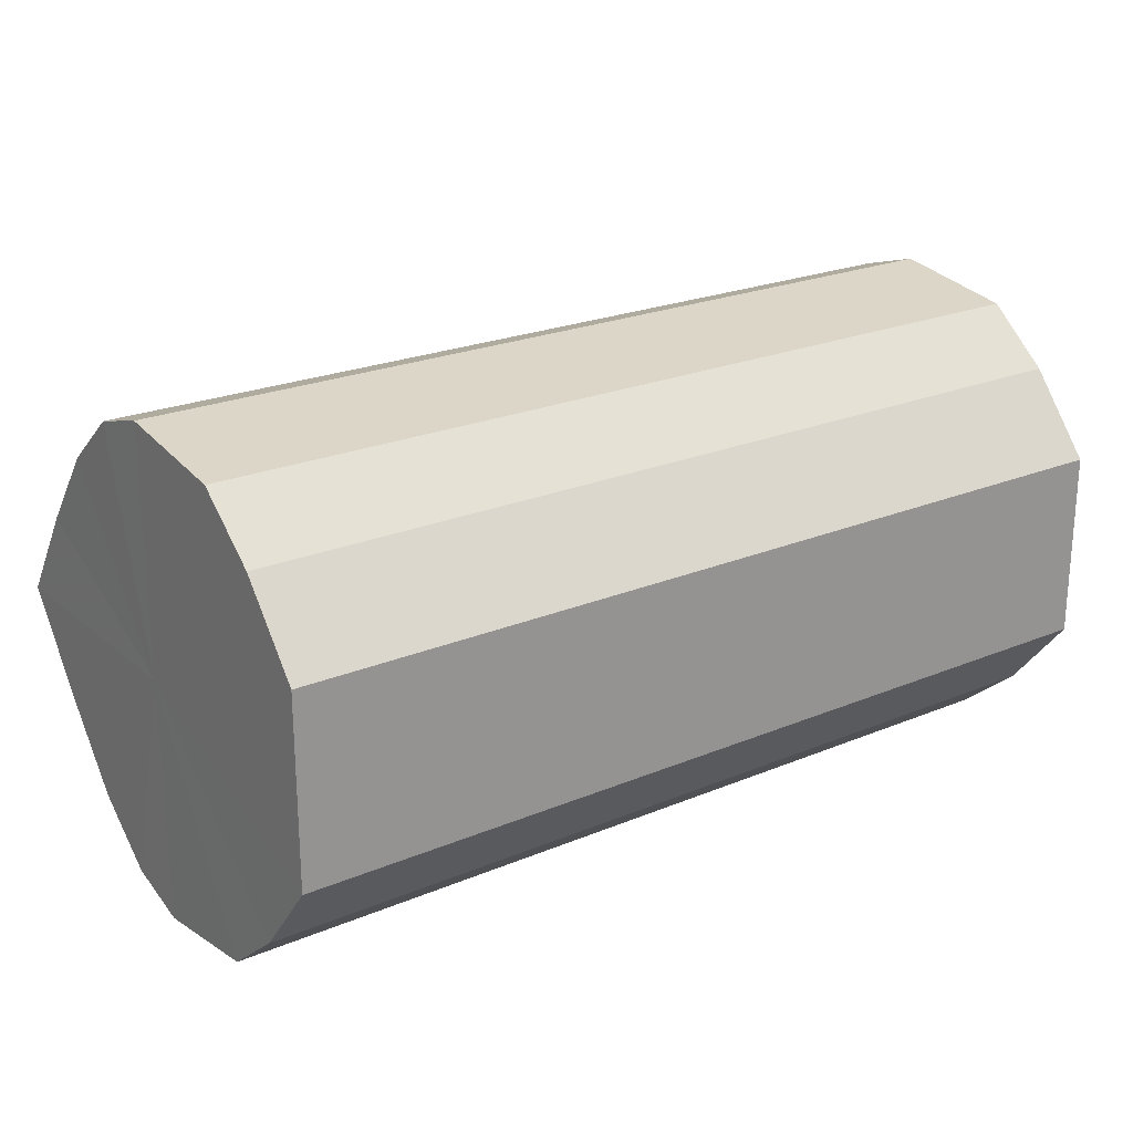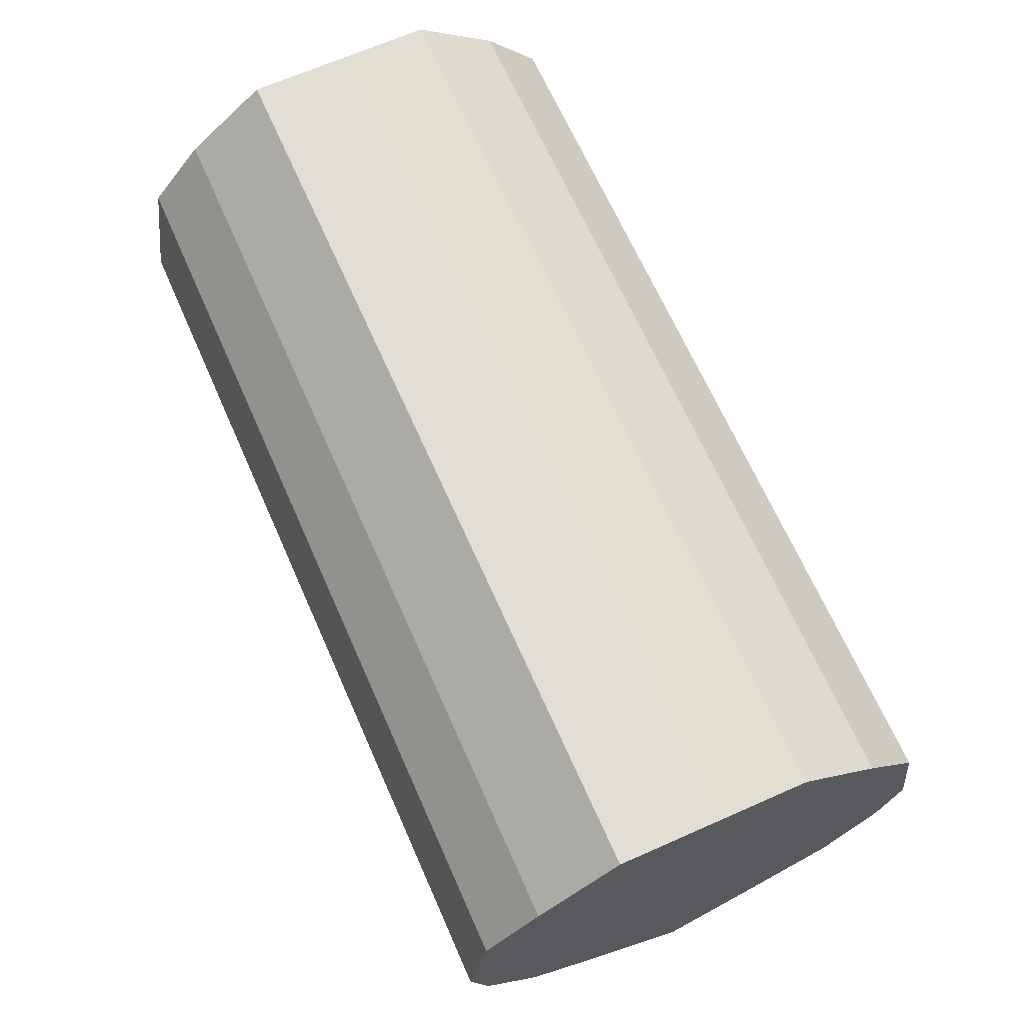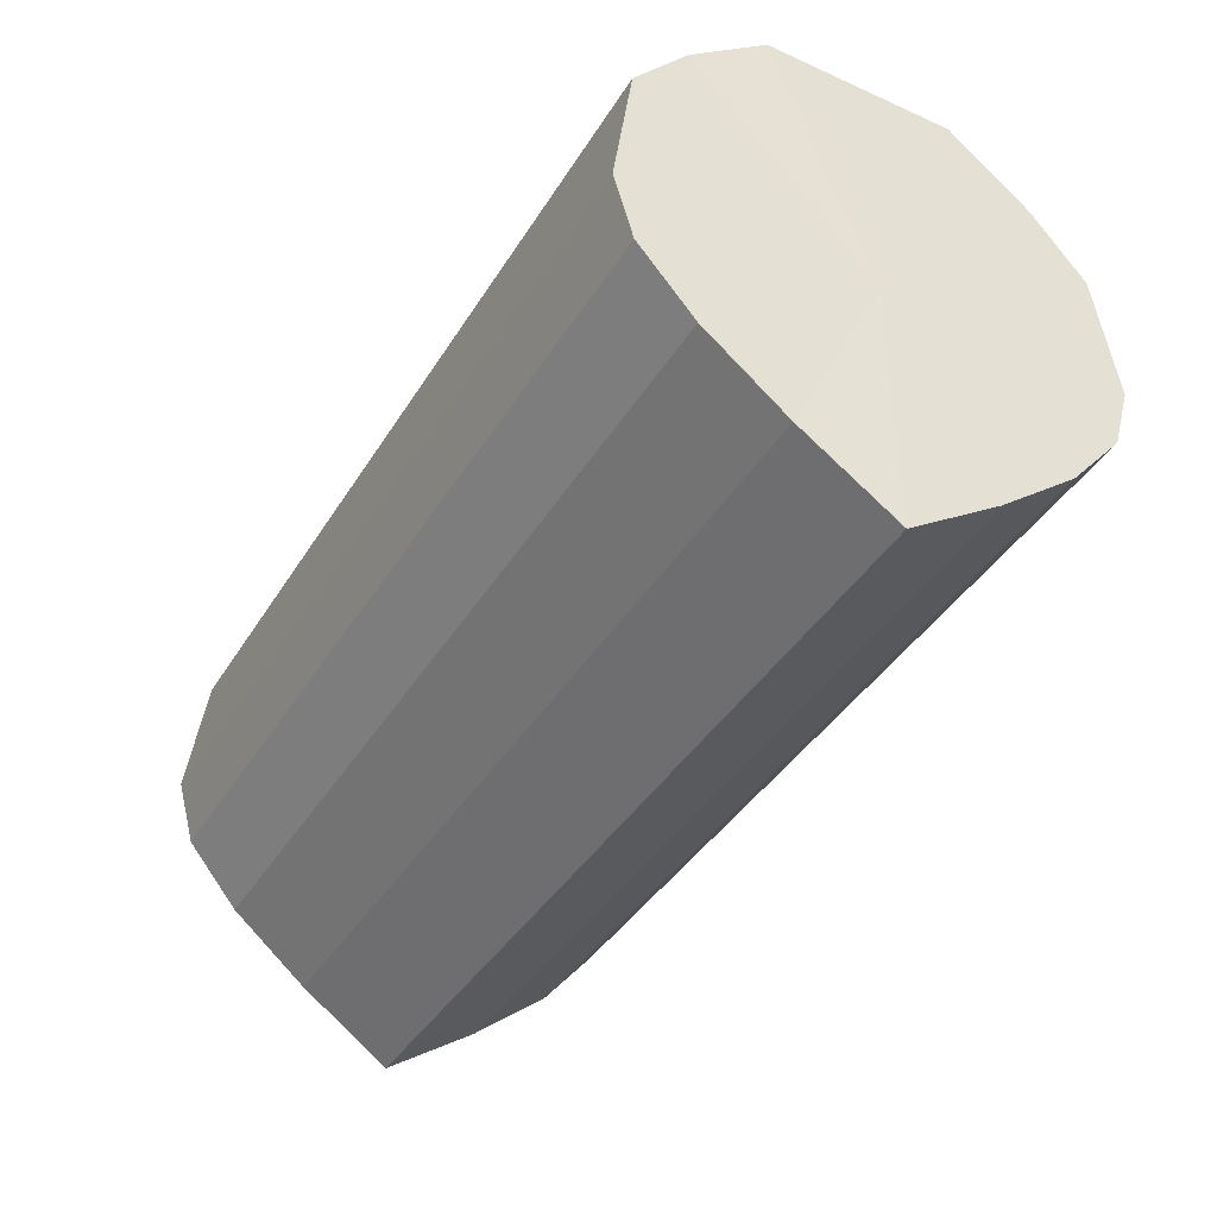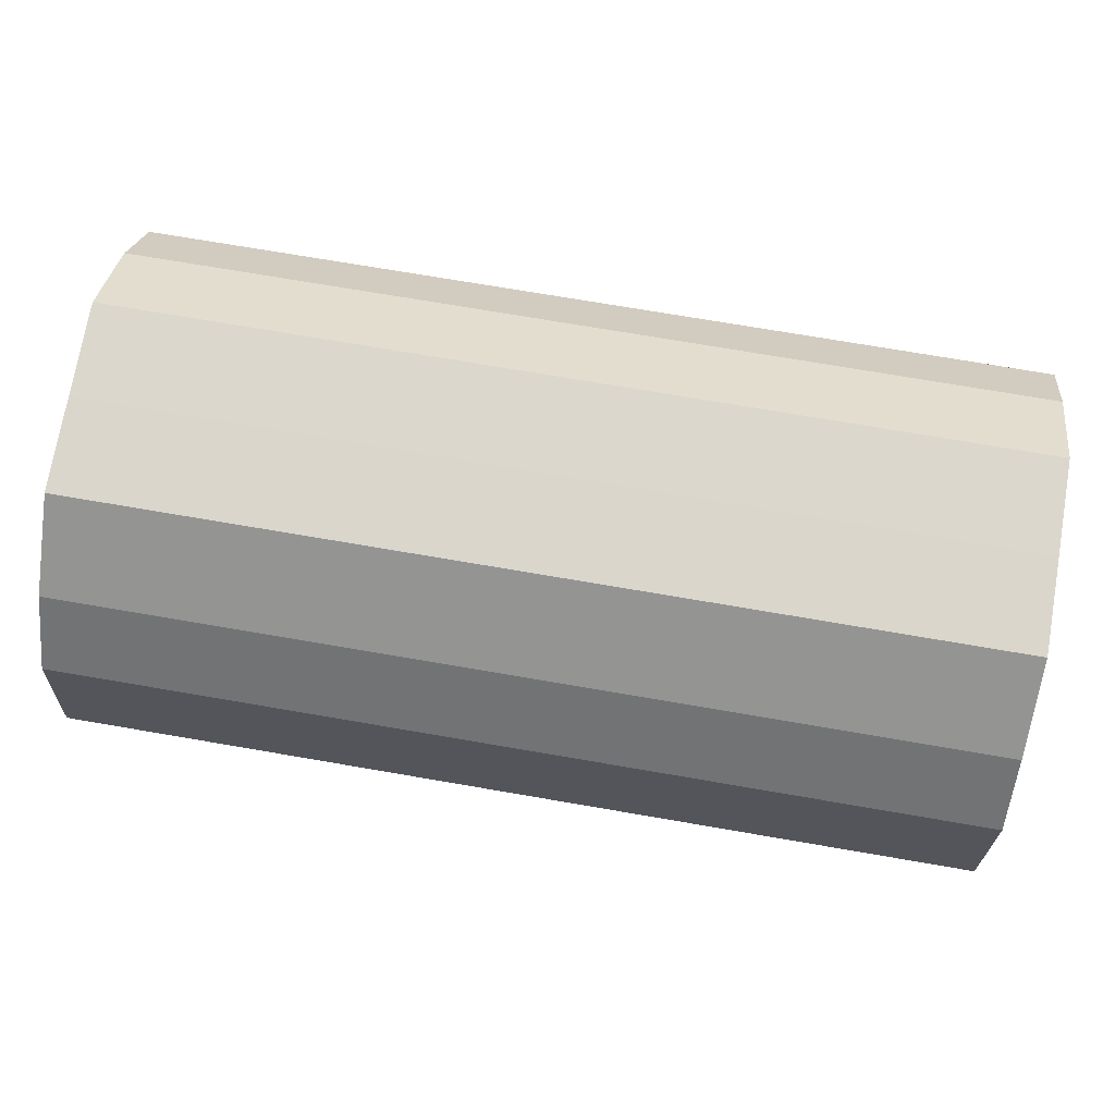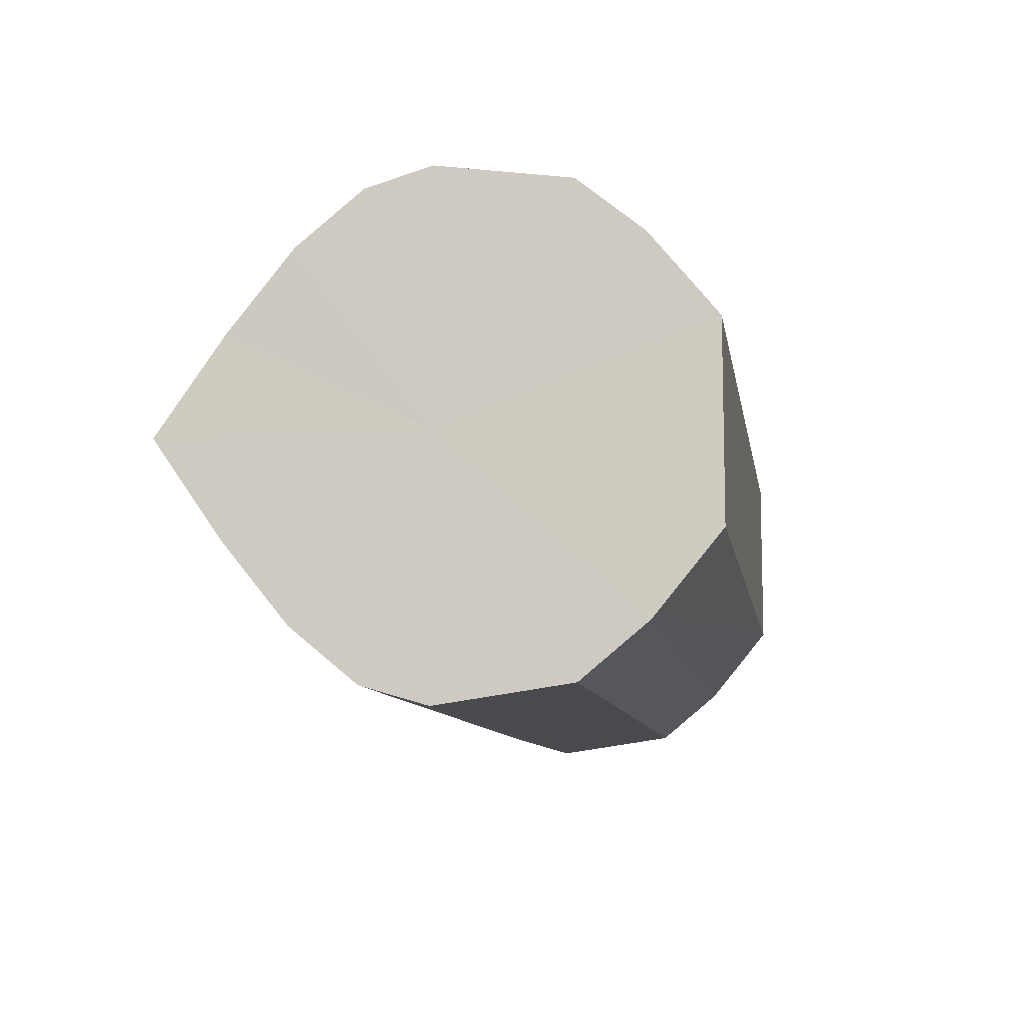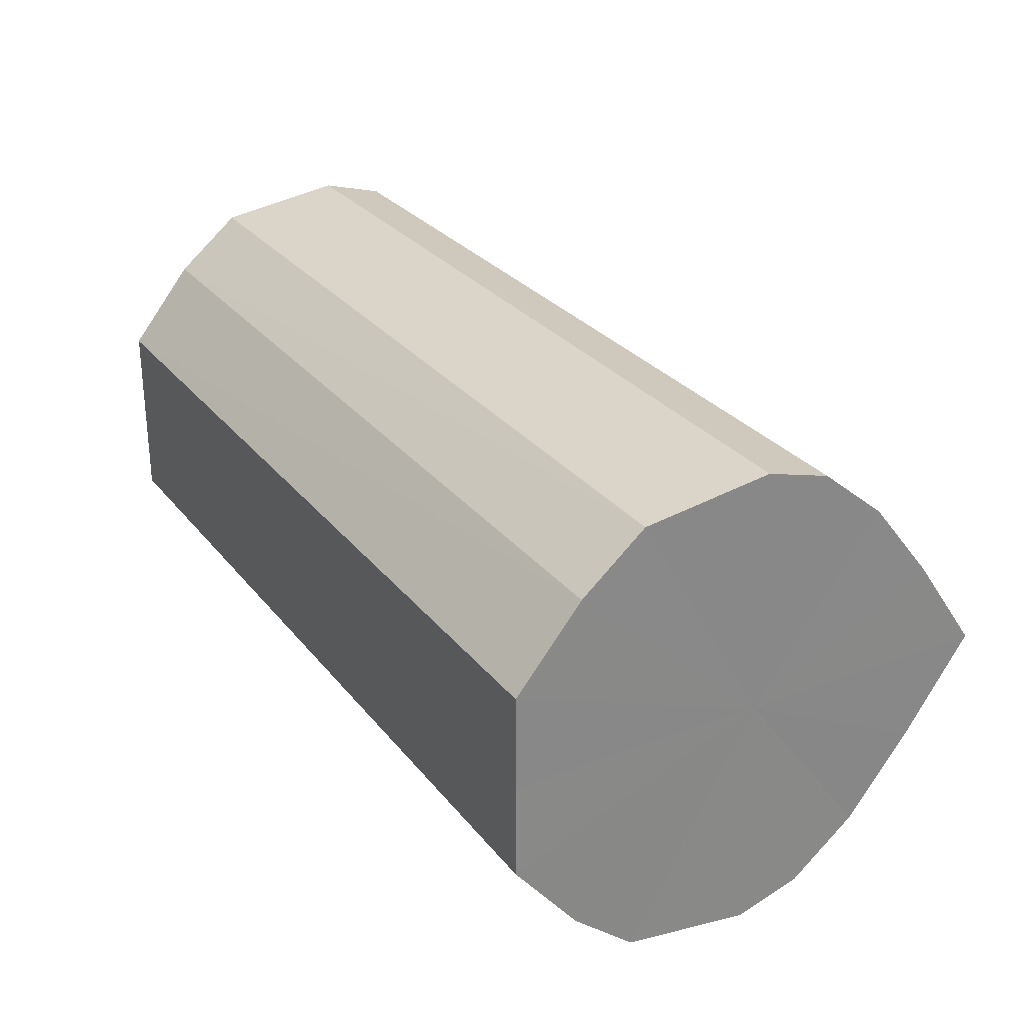
<metadata>
{"format":"obj","ext":"obj","renderer":"f3d","projection":"perspective","resolution":1024,"background":"white","views":[{"elev":22.9,"azim":144.4,"up":"+Z"},{"elev":67.3,"azim":-113.9,"up":"+Y"},{"elev":-40.2,"azim":-118.9,"up":"+Y"},{"elev":73.4,"azim":9.7,"up":"+Y"},{"elev":-9.5,"azim":99.1,"up":"+Z"},{"elev":27.9,"azim":-120.0,"up":"+Z"}]}
</metadata>
<code>
o 9880
v 2247 1852 7.288
v 2247 1852 7.303
v 2247 1852 7.288
v 2247 1852 7.315
v 2247 1852 7.303
v 2247 1852 7.273
v 2247 1852 7.273
v 2247 1852 7.323
v 2247 1852 7.315
v 2247 1852 7.261
v 2247 1852 7.261
v 2247 1852 7.326
v 2247 1852 7.323
v 2247 1852 7.253
v 2247 1852 7.253
v 2247 1852 7.323
v 2247 1852 7.326
v 2247 1852 7.25
v 2247 1852 7.25
v 2247 1852 7.315
v 2247 1852 7.323
v 2247 1852 7.253
v 2247 1852 7.253
v 2247 1852 7.303
v 2247 1852 7.315
v 2247 1852 7.261
v 2247 1852 7.261
v 2247 1852 7.288
v 2247 1852 7.303
v 2247 1852 7.273
v 2247 1852 7.273
v 2247 1852 7.288
v 2247 1852 7.288
v 2247 1852 7.303
v 2247 1852 7.303
v 2247 1852 7.315
v 2247 1852 7.315
v 2247 1852 7.273
v 2247 1852 7.288
v 2247 1852 7.261
v 2247 1852 7.273
v 2247 1852 7.323
v 2247 1852 7.323
v 2247 1852 7.253
v 2247 1852 7.261
v 2247 1852 7.25
v 2247 1852 7.253
v 2247 1852 7.326
v 2247 1852 7.326
v 2247 1852 7.253
v 2247 1852 7.25
v 2247 1852 7.261
v 2247 1852 7.253
v 2247 1852 7.323
v 2247 1852 7.323
v 2247 1852 7.273
v 2247 1852 7.261
v 2247 1852 7.288
v 2247 1852 7.273
v 2247 1852 7.315
v 2247 1852 7.315
v 2247 1852 7.303
v 2247 1852 7.288
v 2247 1852 7.303
v 2247 1852 7.288
v 2247 1852 7.303
v 2247 1852 7.288
v 2247 1852 7.315
v 2247 1852 7.273
v 2247 1852 7.323
v 2247 1852 7.261
v 2247 1852 7.326
v 2247 1852 7.253
v 2247 1852 7.323
v 2247 1852 7.25
v 2247 1852 7.315
v 2247 1852 7.253
v 2247 1852 7.303
v 2247 1852 7.261
v 2247 1852 7.288
v 2247 1852 7.273
v 2247 1852 7.288
v 2247 1852 7.288
v 2247 1852 7.303
v 2247 1852 7.273
v 2247 1852 7.315
v 2247 1852 7.261
v 2247 1852 7.323
v 2247 1852 7.253
v 2247 1852 7.326
v 2247 1852 7.25
v 2247 1852 7.323
v 2247 1852 7.253
v 2247 1852 7.315
v 2247 1852 7.261
v 2247 1852 7.303
v 2247 1852 7.273
v 2247 1852 7.288
f 1 2 3
f 2 4 5
f 6 1 7
f 4 8 9
f 10 6 11
f 8 12 13
f 14 10 15
f 12 16 17
f 18 14 19
f 16 20 21
f 22 18 23
f 20 24 25
f 26 22 27
f 24 28 29
f 30 26 31
f 28 30 32
f 33 34 35
f 35 36 37
f 38 39 33
f 40 41 38
f 37 42 43
f 44 45 40
f 46 47 44
f 43 48 49
f 50 51 46
f 52 53 50
f 49 54 55
f 56 57 52
f 58 59 56
f 55 60 61
f 62 63 58
f 61 64 62
f 65 66 67
f 65 68 66
f 65 67 69
f 65 70 68
f 65 69 71
f 65 72 70
f 65 71 73
f 65 74 72
f 65 73 75
f 65 76 74
f 65 75 77
f 65 78 76
f 65 77 79
f 65 80 78
f 65 79 81
f 65 81 80
f 82 83 84
f 82 85 83
f 82 84 86
f 82 87 85
f 82 86 88
f 82 89 87
f 82 88 90
f 82 91 89
f 82 90 92
f 82 93 91
f 82 92 94
f 82 95 93
f 82 94 96
f 82 97 95
f 82 96 98
f 82 98 97

</code>
